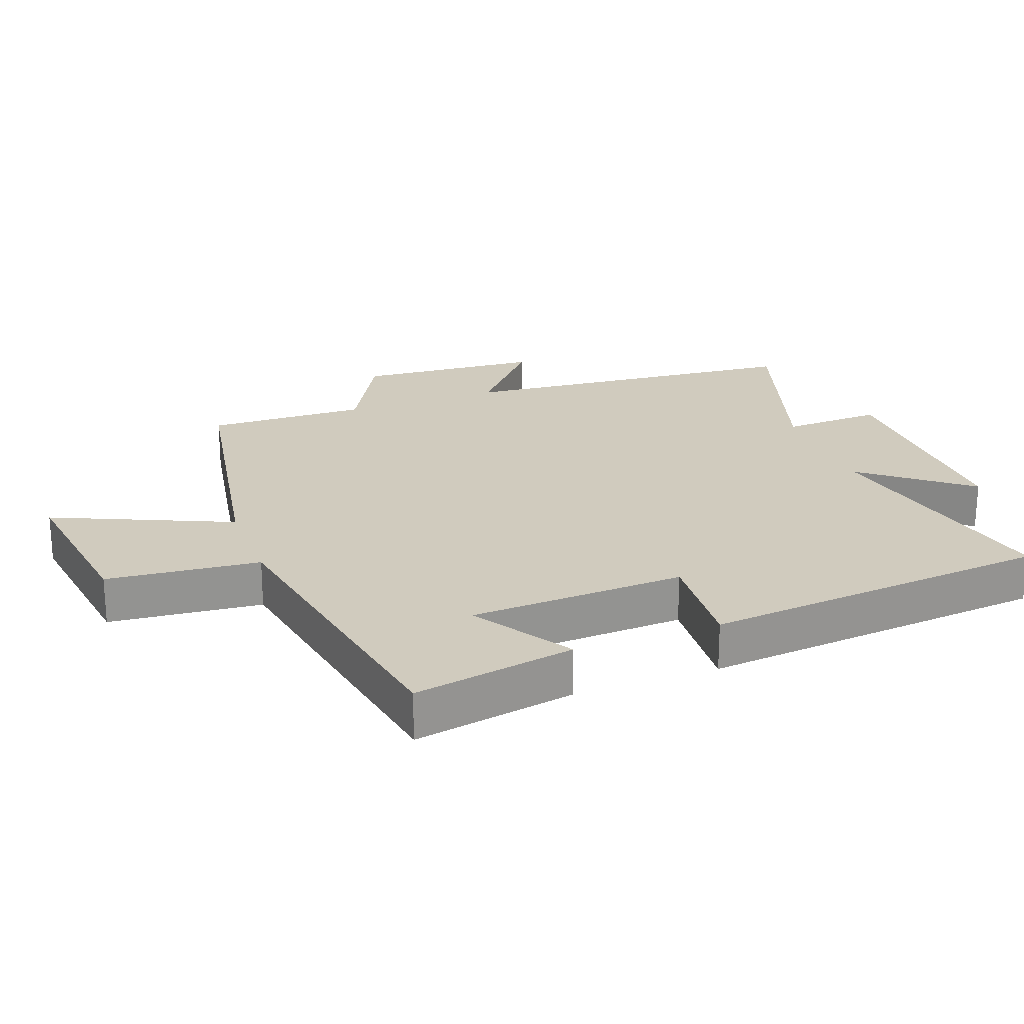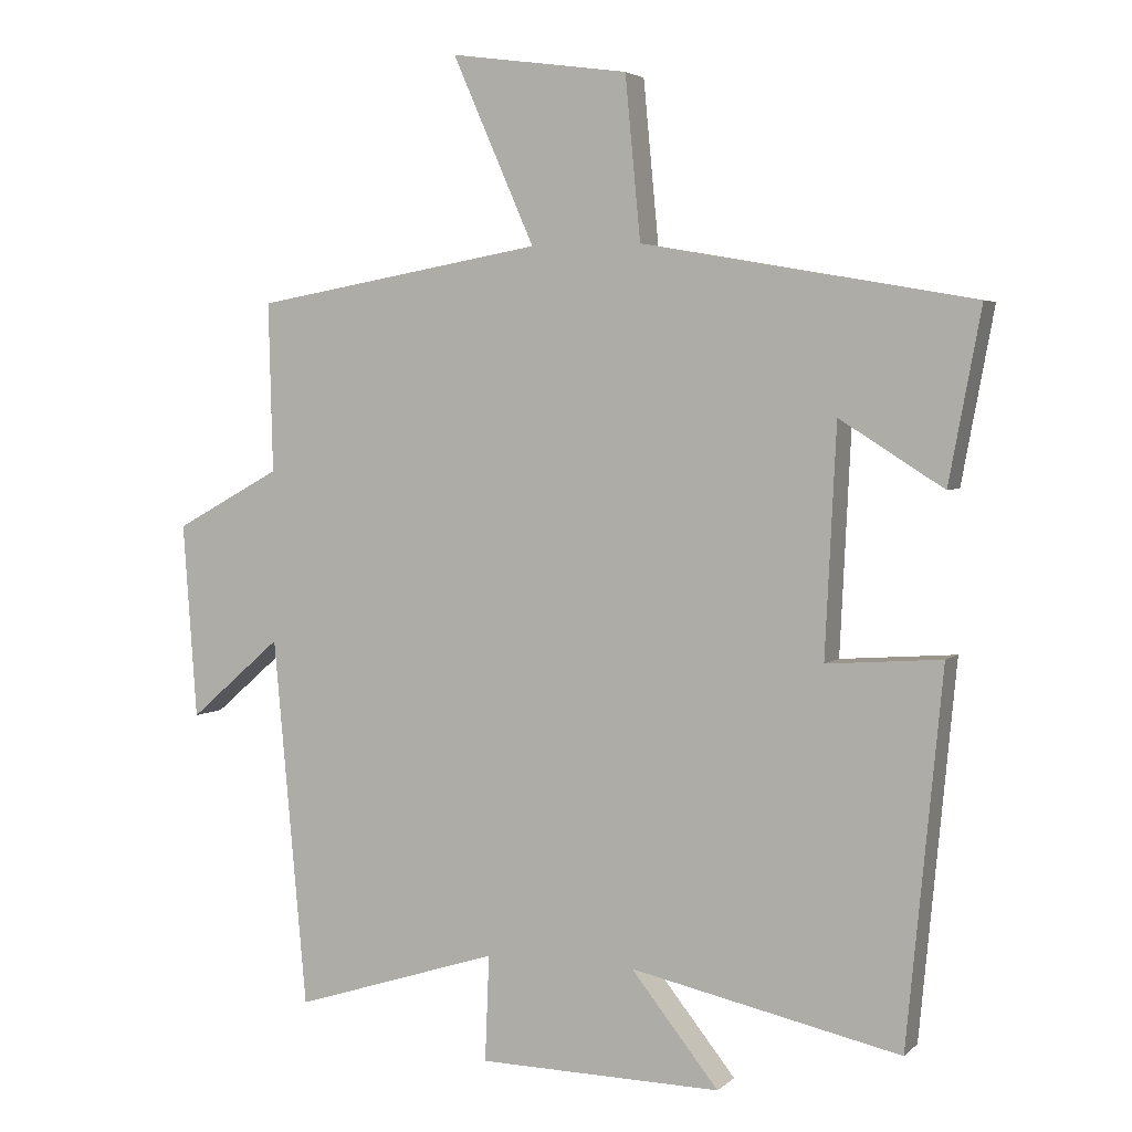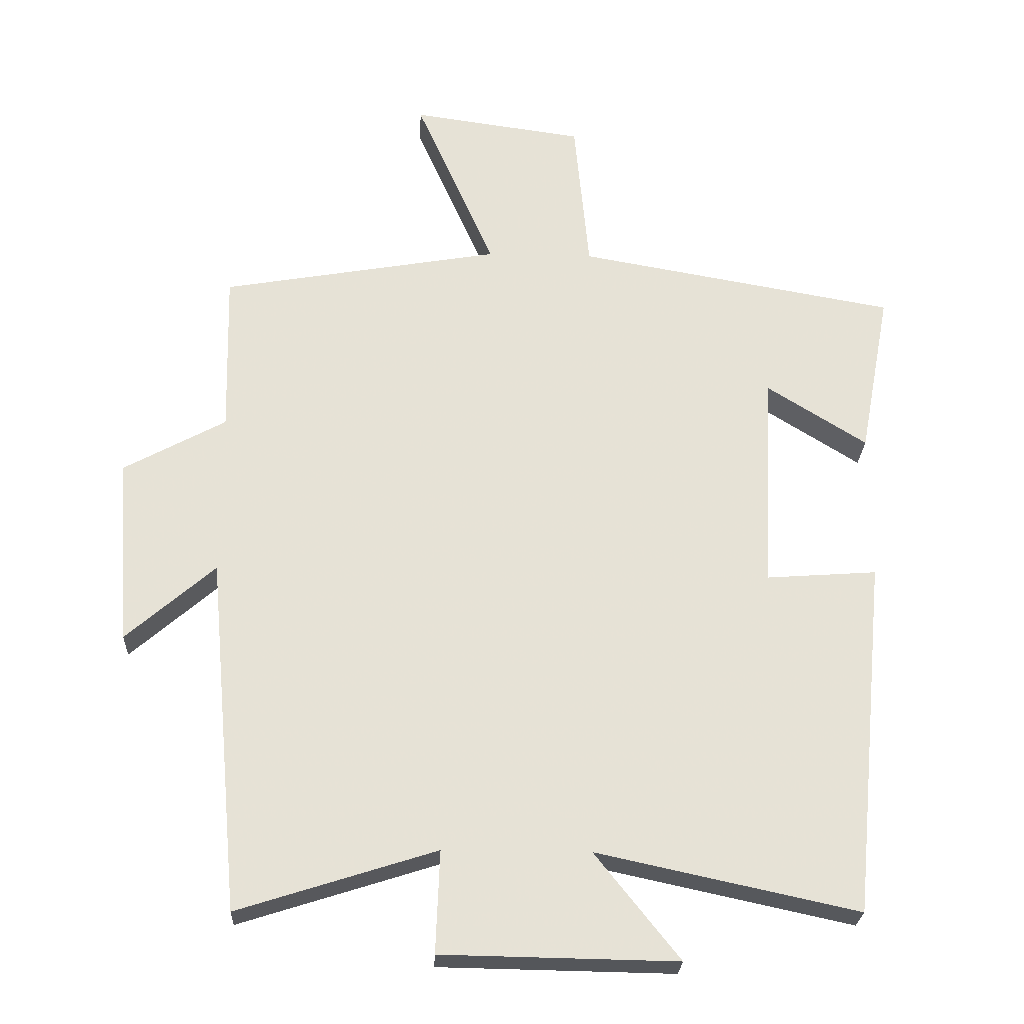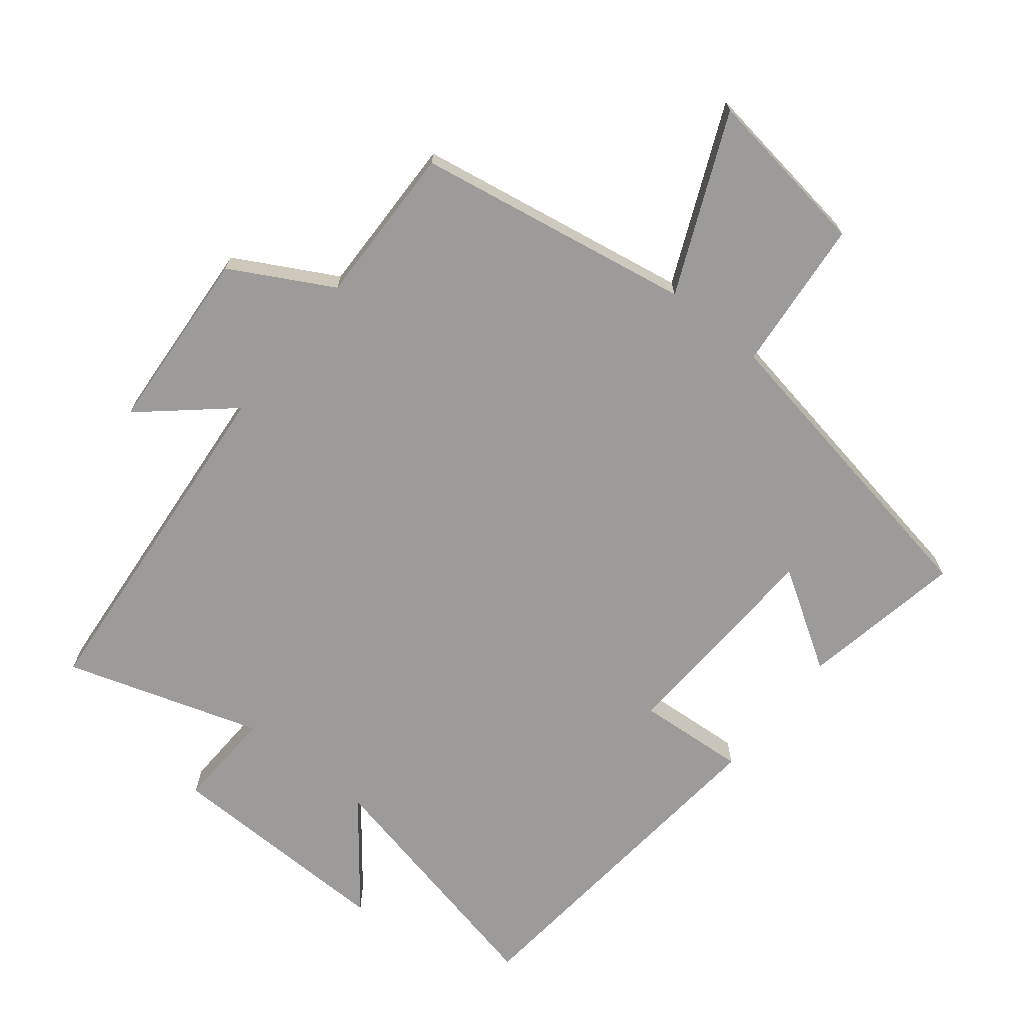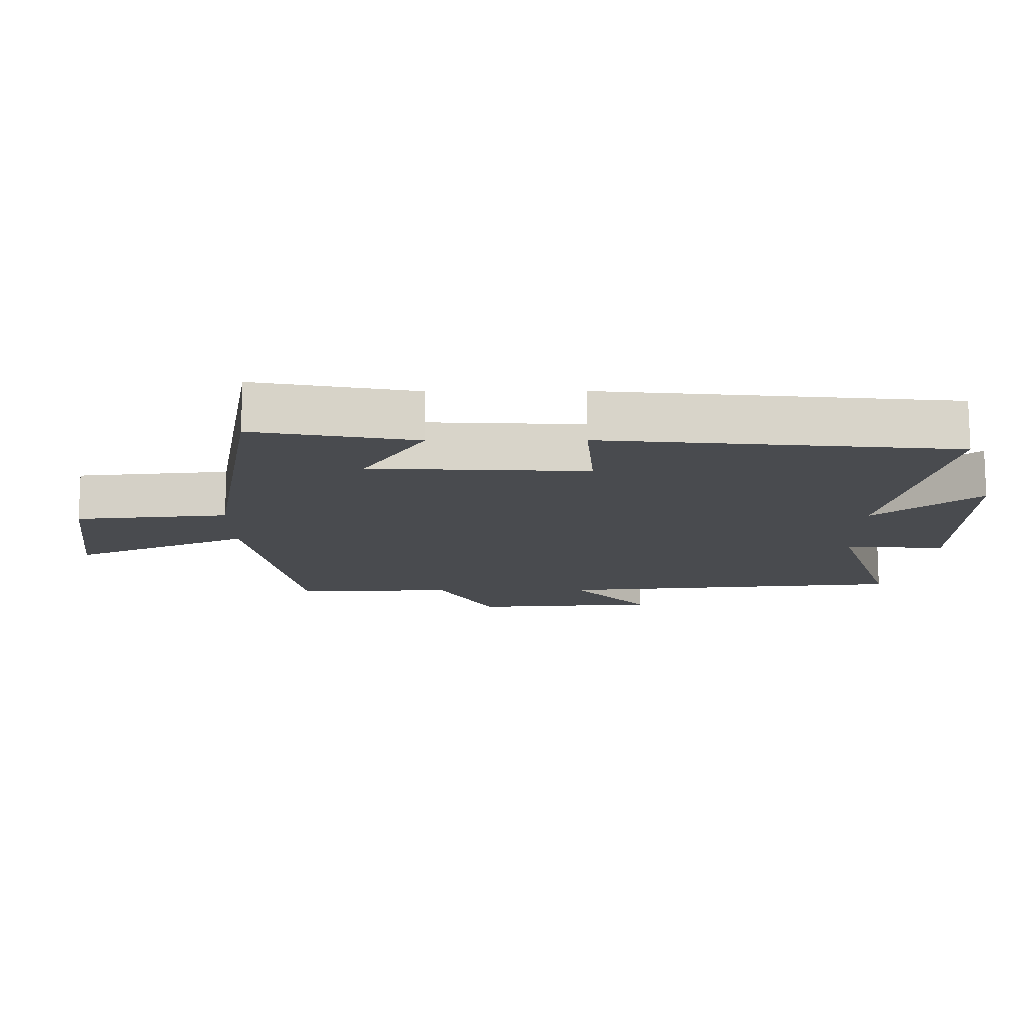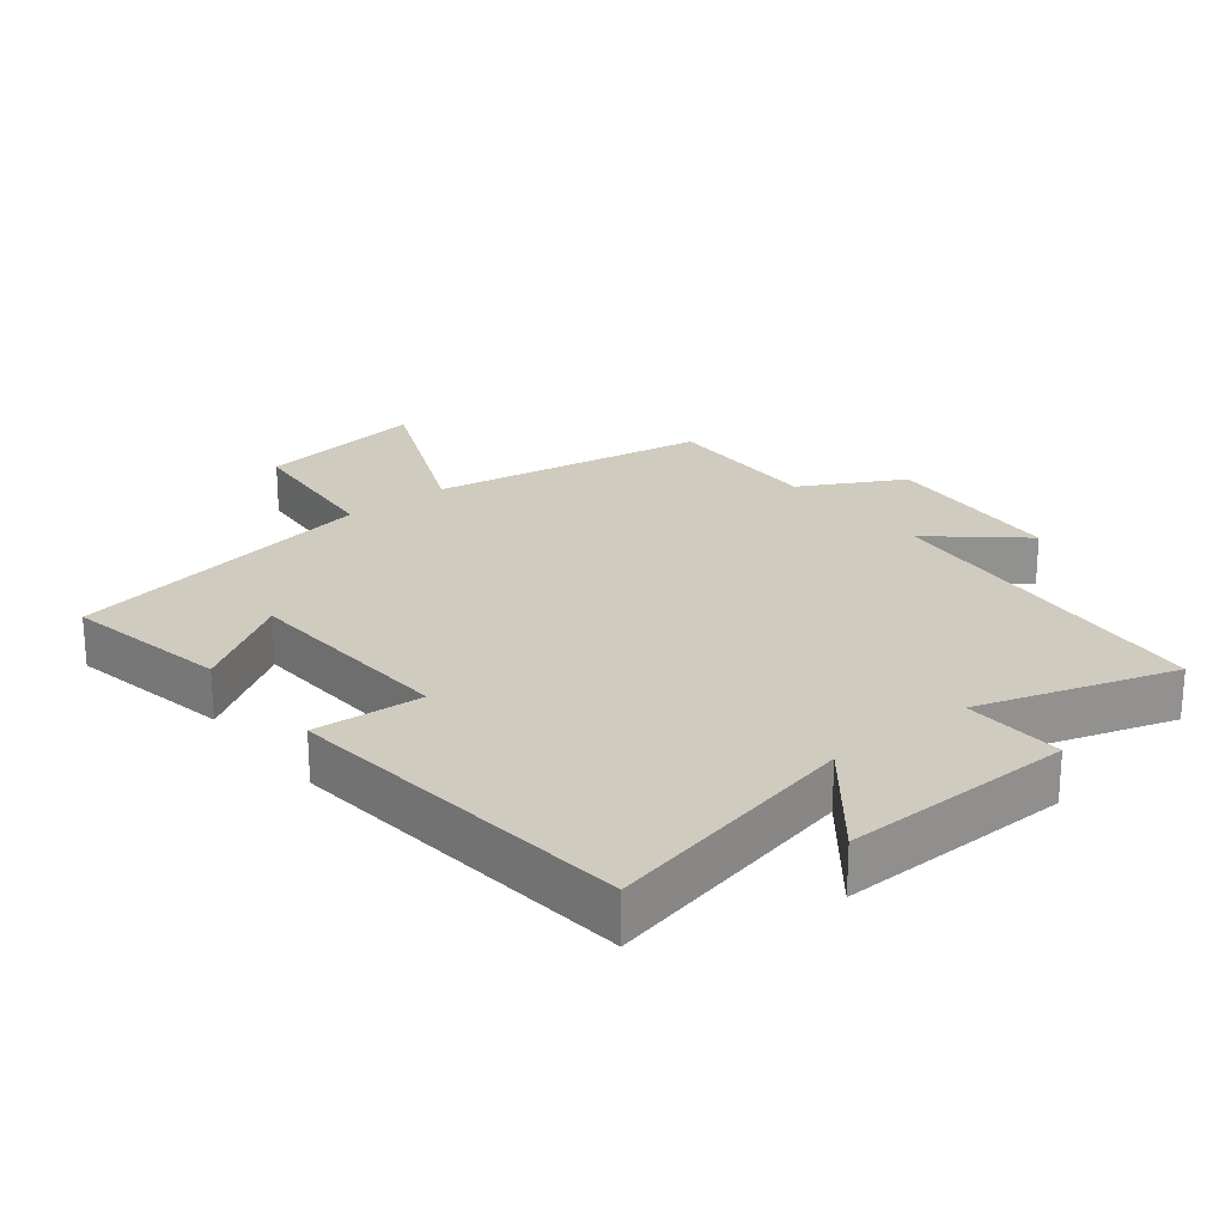
<metadata>
{"format":"obj","ext":"obj","renderer":"f3d","projection":"perspective","resolution":1024,"background":"white","views":[{"elev":23.3,"azim":69.7,"up":"+Y"},{"elev":3.7,"azim":22.7,"up":"+Z"},{"elev":-25.4,"azim":-2.5,"up":"+Z"},{"elev":-69.7,"azim":-38.7,"up":"+Y"},{"elev":-13.8,"azim":90.4,"up":"+Y"},{"elev":23.7,"azim":141.2,"up":"+Y"}]}
</metadata>
<code>
v 0.546 0.07 0.416
v 0.5 0.07 0.17
v 0.351 0.07 0.264
v 0.335 0.07 -0.064
v 0.5 0.07 -0.052
v 0.449 0.07 -0.584
v 0.061 0.07 -0.5
v 0.187 0.07 -0.658
v -0.163 0.07 -0.652
v -0.157 0.07 -0.5
v -0.452 0.07 -0.594
v -0.5 0.07 -0.064
v -0.632 0.07 -0.179
v -0.652 0.07 0.101
v -0.5 0.07 0.184
v -0.506 0.07 0.427
v -0.089 0.07 0.5
v -0.207 0.07 0.768
v 0.049 0.07 0.732
v 0.071 0.07 0.5
v 0.546 0 0.416
v 0.5 0 0.17
v 0.351 0 0.264
v 0.335 0 -0.064
v 0.5 0 -0.052
v 0.449 0 -0.584
v 0.061 0 -0.5
v 0.187 0 -0.658
v -0.163 0 -0.652
v -0.157 0 -0.5
v -0.452 0 -0.594
v -0.5 0 -0.064
v -0.632 0 -0.179
v -0.652 0 0.101
v -0.5 0 0.184
v -0.506 0 0.427
v -0.089 0 0.5
v -0.207 0 0.768
v 0.049 0 0.732
v 0.071 0 0.5
f 17 18 19 20
f 17 20 1
f 16 17 1
f 15 16 1
f 12 13 14 15
f 10 11 12 15
f 7 8 9 10
f 7 10 15
f 4 5 6 7
f 3 4 7 15
f 1 2 3
f 1 3 15
f 40 39 38 37
f 21 40 37
f 21 37 36
f 21 36 35
f 35 34 33 32
f 35 32 31 30
f 30 29 28 27
f 35 30 27
f 27 26 25 24
f 35 27 24 23
f 23 22 21
f 35 23 21
f 1 21 22 2
f 2 22 23 3
f 3 23 24 4
f 4 24 25 5
f 5 25 26 6
f 6 26 27 7
f 7 27 28 8
f 8 28 29 9
f 9 29 30 10
f 10 30 31 11
f 11 31 32 12
f 12 32 33 13
f 13 33 34 14
f 14 34 35 15
f 15 35 36 16
f 16 36 37 17
f 17 37 38 18
f 18 38 39 19
f 19 39 40 20
f 20 40 21 1

</code>
